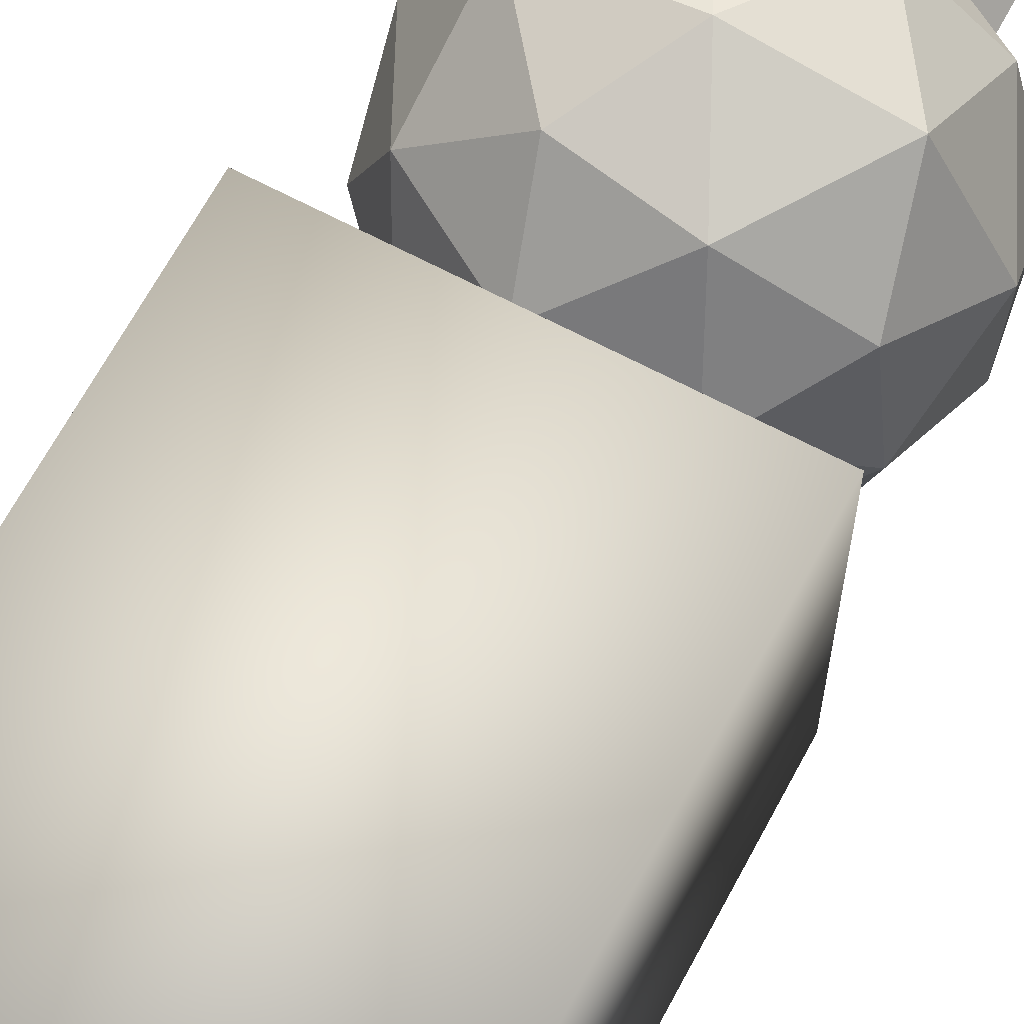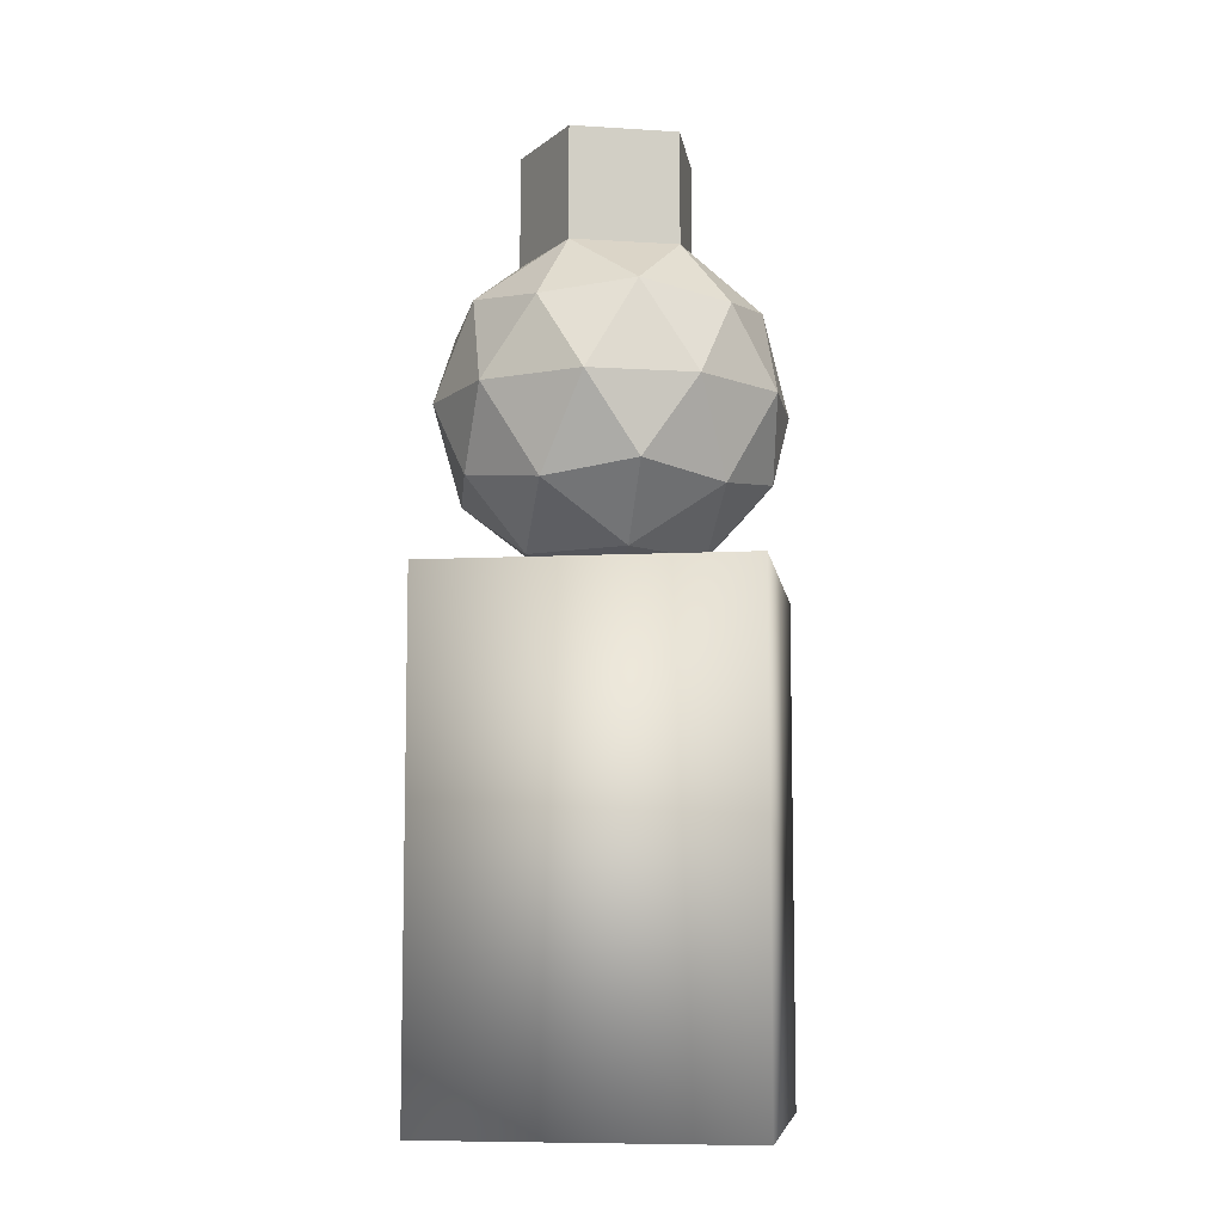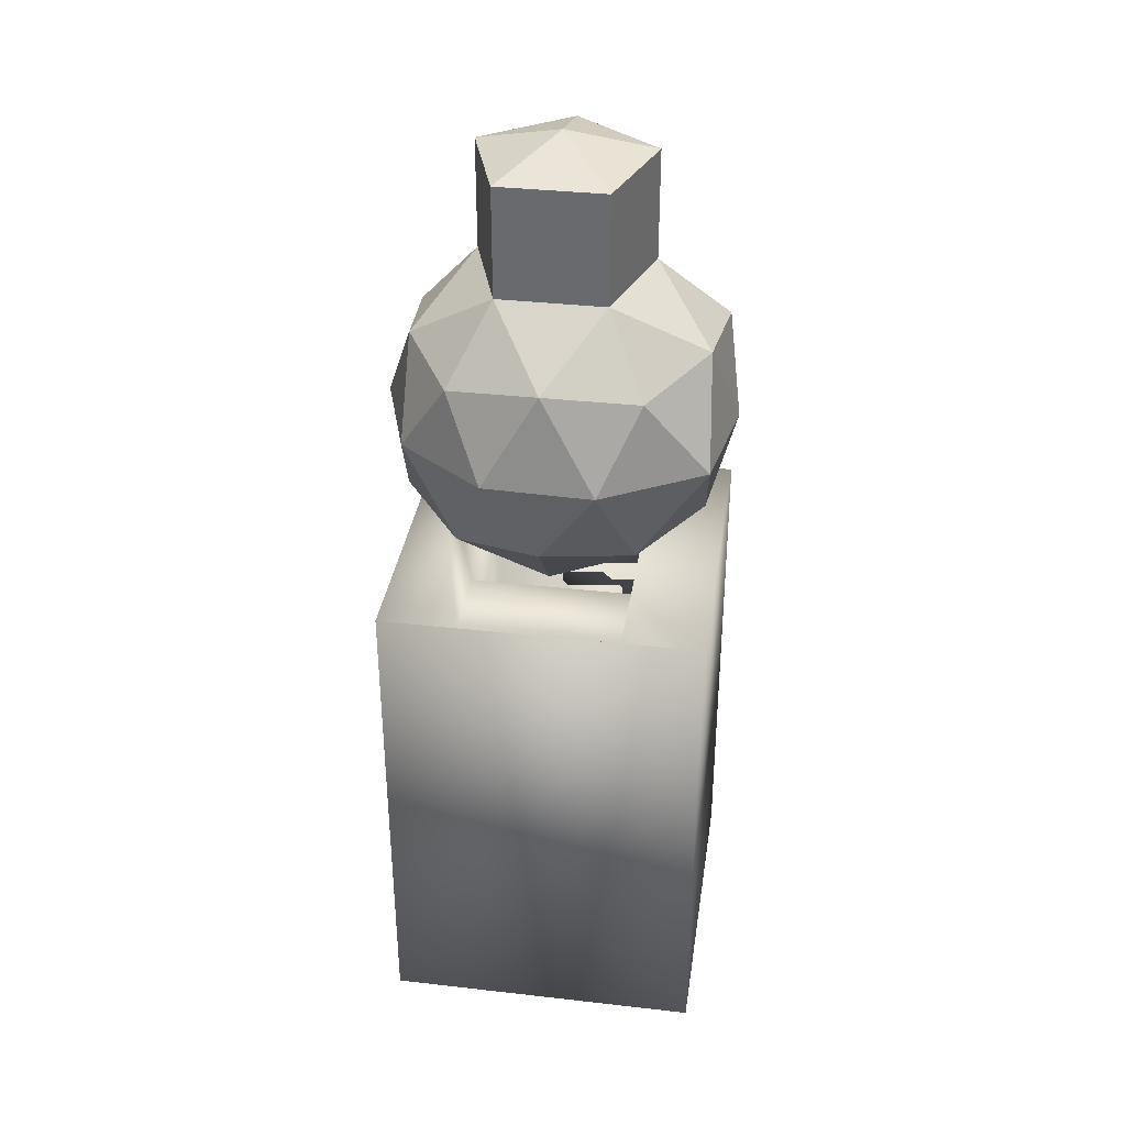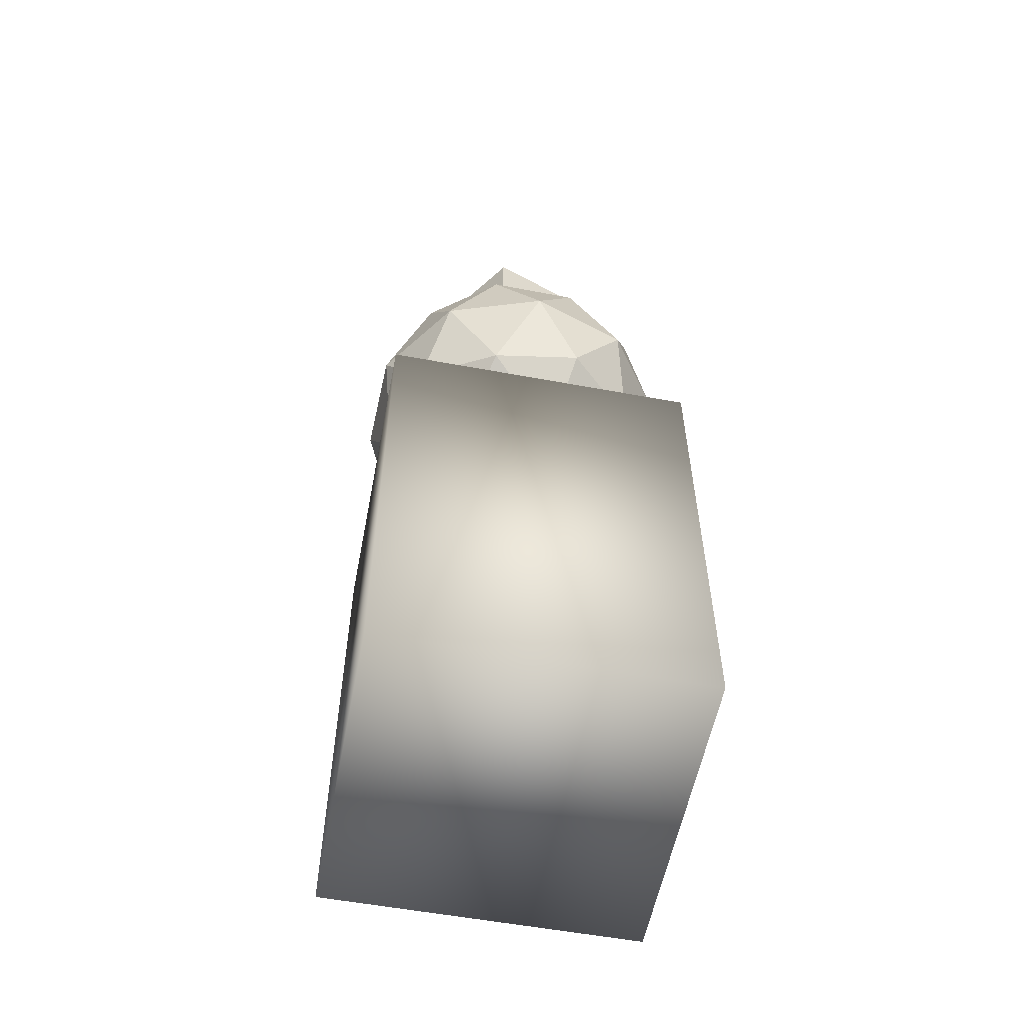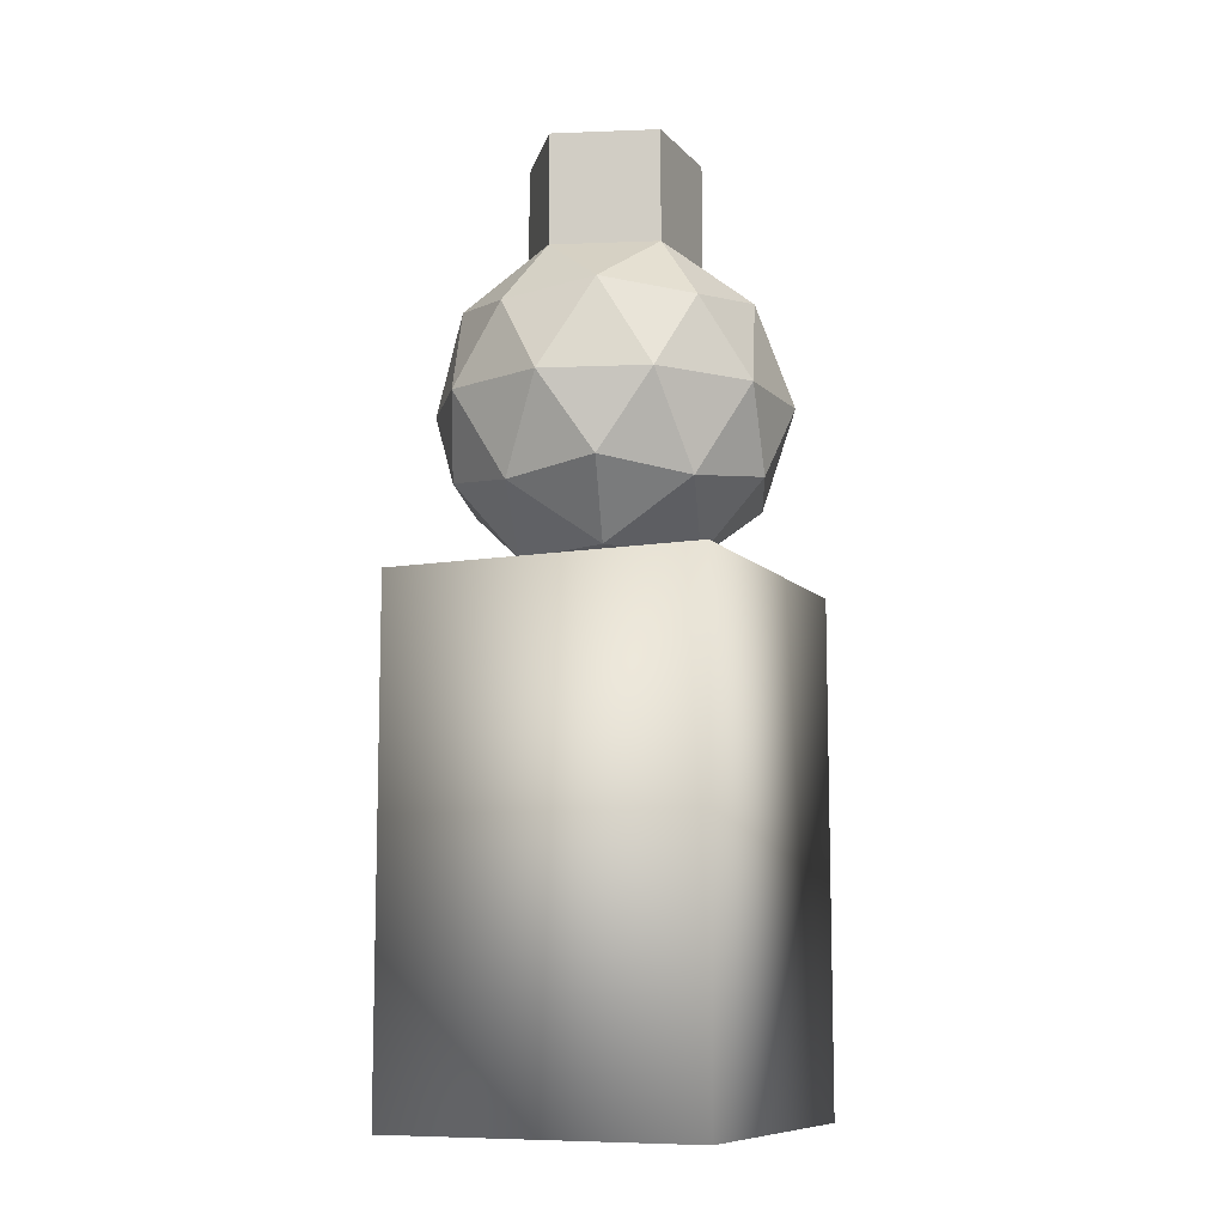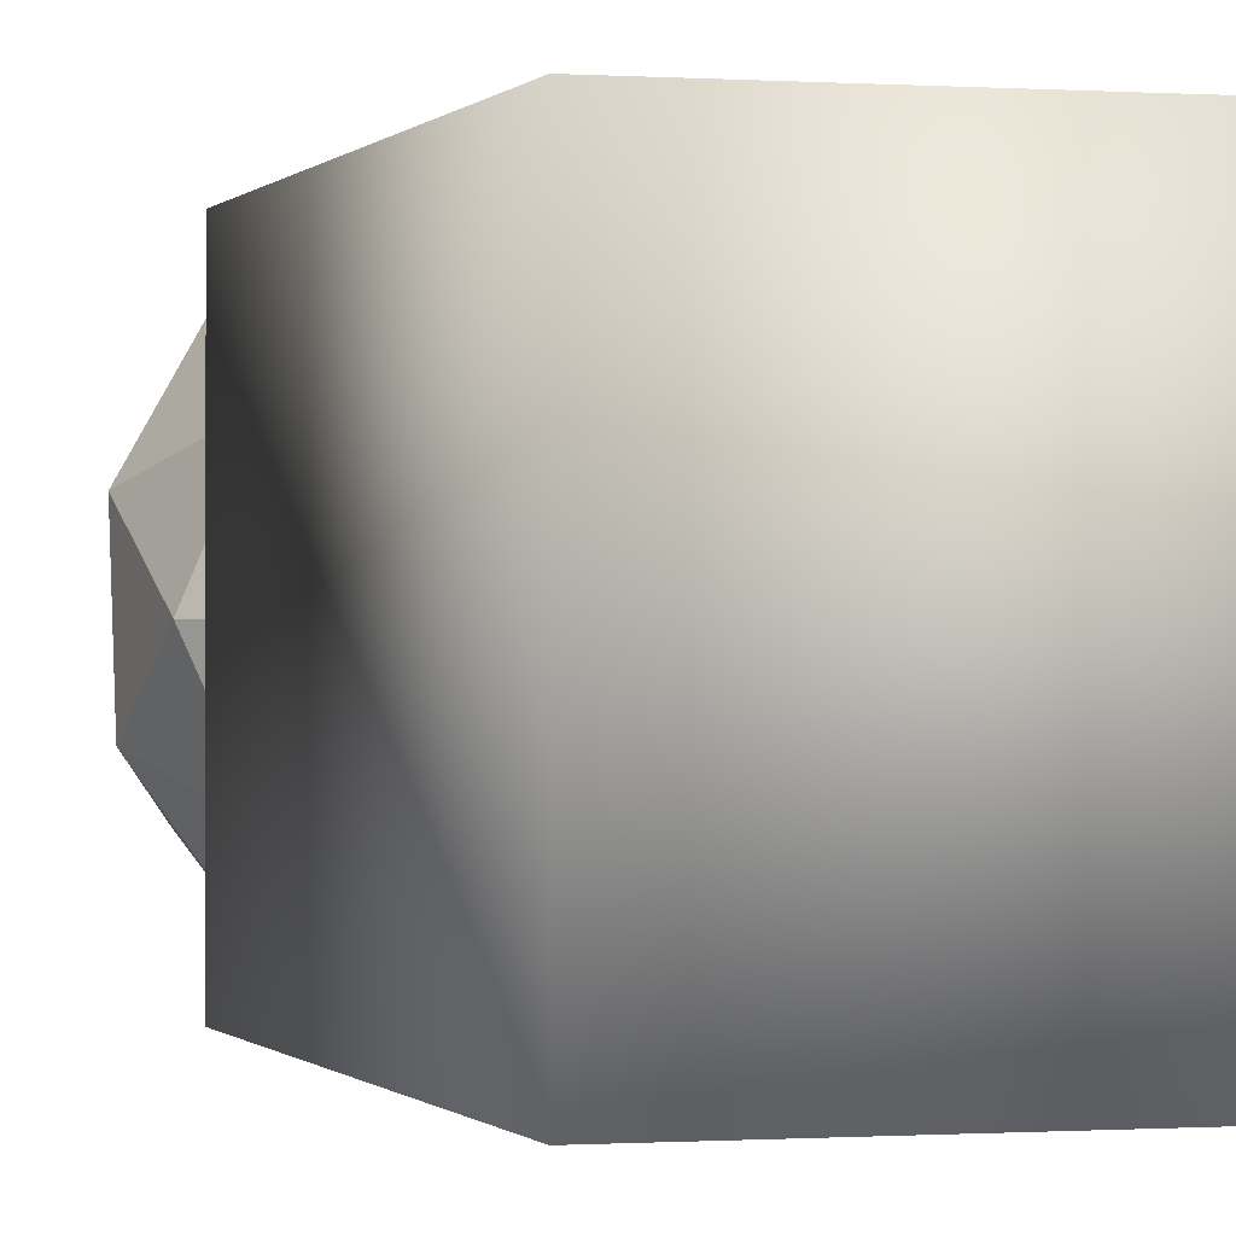
<metadata>
{"format":"obj","ext":"obj","renderer":"f3d","projection":"perspective","resolution":1024,"background":"white","views":[{"elev":66.1,"azim":28.1,"up":"+Z"},{"elev":-8.1,"azim":-171.8,"up":"+Y"},{"elev":35.7,"azim":-81.5,"up":"+Y"},{"elev":-56.9,"azim":169.1,"up":"+Y"},{"elev":-9.7,"azim":-156.3,"up":"+Y"},{"elev":-0.3,"azim":-16.2,"up":"+Z"}]}
</metadata>
<code>
o Icosphere
v 0 0.9508 0
v 0.4992 1.31 0.3637
v -0.1833 1.317 0.5636
v -0.595 1.315 0
v -0.1829 1.317 -0.563
v 0.4789 1.317 -0.3479
v 0.204 1.927 0.601
v -0.4858 1.914 0.3546
v -0.4789 1.909 -0.3479
v 0.1829 1.909 -0.563
v 0.5919 1.909 0
v -0.1075 1.05 0.3309
v 0.2815 1.05 0.2045
v 0.174 1.265 0.5354
v 0.563 1.265 0
v 0.2815 1.05 -0.2045
v -0.3479 1.05 0
v -0.4627 1.263 0.3362
v -0.1075 1.05 -0.3309
v -0.4554 1.265 -0.3309
v 0.174 1.265 -0.5354
v 0.6427 1.612 0.209
v 0.6294 1.613 -0.2045
v 0 1.613 0.6618
v 0.4245 1.615 0.5907
v -0.6427 1.612 0.209
v -0.4245 1.615 0.5907
v -0.389 1.613 -0.5354
v -0.6294 1.613 -0.2045
v 0.389 1.613 -0.5354
v 0 1.613 -0.6618
v 0.4601 1.965 0.3374
v -0.1897 1.976 0.5631
v -0.563 1.961 0
v -0.174 1.961 -0.5354
v 0.4554 1.961 -0.3309
v 0.1075 2.176 0.3309
v 0.3479 2.176 0
v -0.2815 2.176 0.2045
v -0.2815 2.176 -0.2045
v 0.1075 2.176 -0.3309
v -0.3075 0.9704 0.3075
v -0.6149 0.9704 0.3075
v -0.6149 0.9704 0.6149
v -0.6149 0.9704 -0.3075
v -0.6149 0.9704 -0.6149
v 0.6149 -0.9704 0.6149
v 0.6149 0.9704 0.6149
v 0.6149 0.9704 -0.6149
v 0.3075 0.9704 0.3075
v 0.3075 0.5036 0.3075
v -0.3075 0.9704 -0.3075
v -0.3075 0.5036 -0.3075
v 0.3075 0.9704 -0.3075
v 0.3075 0.5036 -0.3075
v -0.6149 -0.9704 0.6149
v -0.6149 -0.9704 -0.6149
v 0.6149 -0.9704 -0.6149
v -0.3075 0.5036 0.3075
v 0 2.7 -0
v 0.1075 1.999 0.3309
v 0.3479 1.999 0
v -0.2815 1.999 0.2045
v -0.2815 1.999 -0.2045
v 0.1075 1.999 -0.3309
v 0.1075 2.363 0.3309
v 0.3479 2.363 0
v -0.2815 2.363 0.2045
v -0.2815 2.363 -0.2045
v 0.1075 2.363 -0.3309
v 0.1075 2.601 0.3309
v 0.3479 2.601 -0
v -0.2815 2.601 0.2045
v -0.2815 2.601 -0.2045
v 0.1075 2.601 -0.3309
f 1 13 12
f 2 13 15
f 1 12 17
f 1 17 19
f 1 19 16
f 2 15 22
f 3 14 24
f 4 18 26
f 5 20 28
f 6 21 30
f 2 22 25
f 3 24 27
f 4 26 29
f 5 28 31
f 6 30 23
f 7 32 37
f 8 33 39
f 9 34 40
f 10 35 41
f 11 36 38
f 37 38 62 61
f 38 36 41
f 36 10 41
f 41 40 64 65
f 41 35 40
f 35 9 40
f 39 37 61 63
f 40 34 39
f 34 8 39
f 38 41 65 62
f 39 33 37
f 33 7 37
f 40 39 63 64
f 37 32 38
f 32 11 38
f 23 36 11
f 23 30 36
f 30 10 36
f 31 35 10
f 31 28 35
f 28 9 35
f 29 34 9
f 29 26 34
f 26 8 34
f 27 33 8
f 27 24 33
f 24 7 33
f 25 32 7
f 25 22 32
f 22 11 32
f 30 31 10
f 30 21 31
f 21 5 31
f 28 29 9
f 28 20 29
f 20 4 29
f 26 27 8
f 26 18 27
f 18 3 27
f 24 25 7
f 24 14 25
f 14 2 25
f 22 23 11
f 22 15 23
f 15 6 23
f 16 21 6
f 16 19 21
f 19 5 21
f 19 20 5
f 19 17 20
f 17 4 20
f 17 18 4
f 17 12 18
f 12 3 18
f 15 16 6
f 15 13 16
f 13 1 16
f 12 14 3
f 12 13 14
f 13 2 14
f 63 61 66 68
f 62 65 70 67
f 64 63 68 69
f 61 62 67 66
f 65 64 69 70
f 66 67 72 71
f 70 69 74 75
f 68 66 71 73
f 67 70 75 72
f 69 68 73 74
f 72 75 60
f 75 74 60
f 74 73 60
f 73 71 60
f 71 72 60
f 54 52 53 55
f 49 48 47 58
f 49 46 45 52 54 50 42 43 44 48
f 50 54 55 51
f 43 42 52 45
f 48 44 56 47
f 46 57 56 44 43 45
f 49 58 57 46
f 42 50 51 59
f 56 57 58 47
f 53 59 51 55
f 52 42 59 53

</code>
